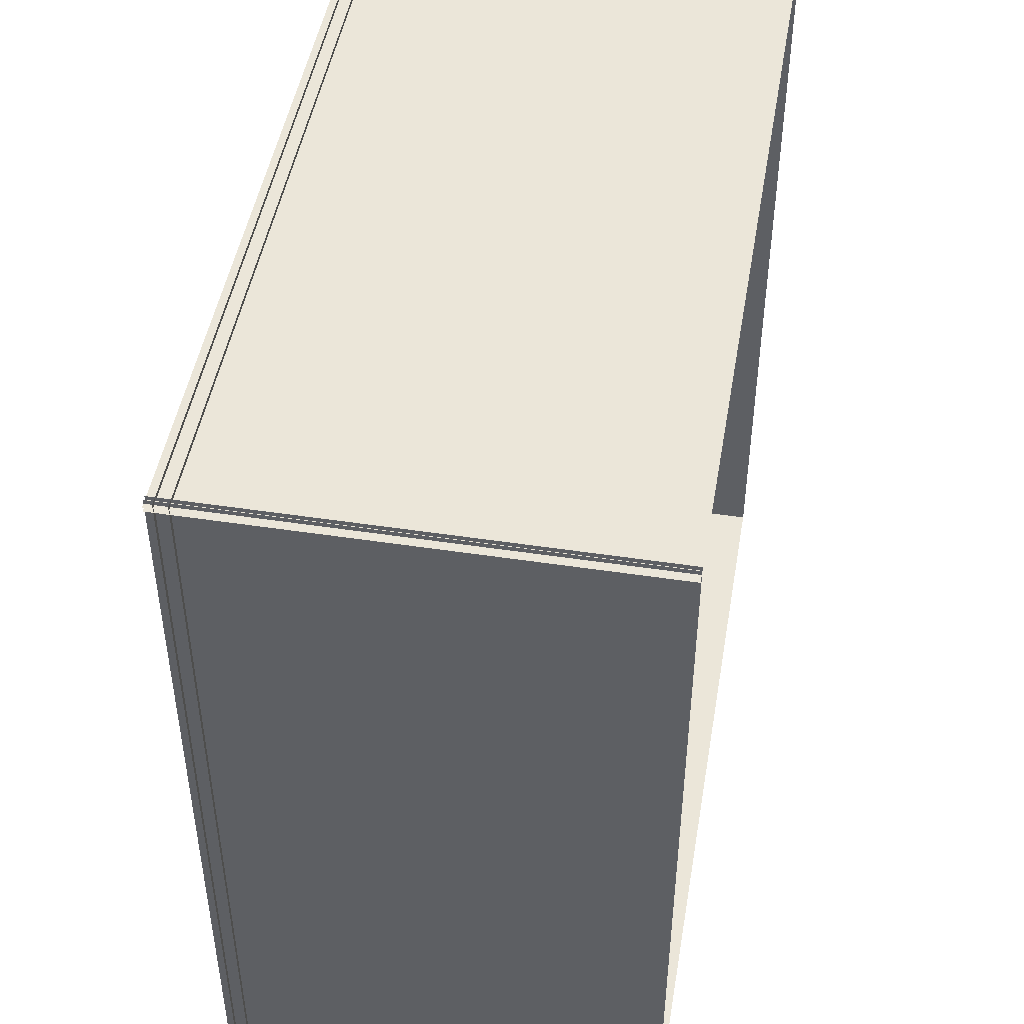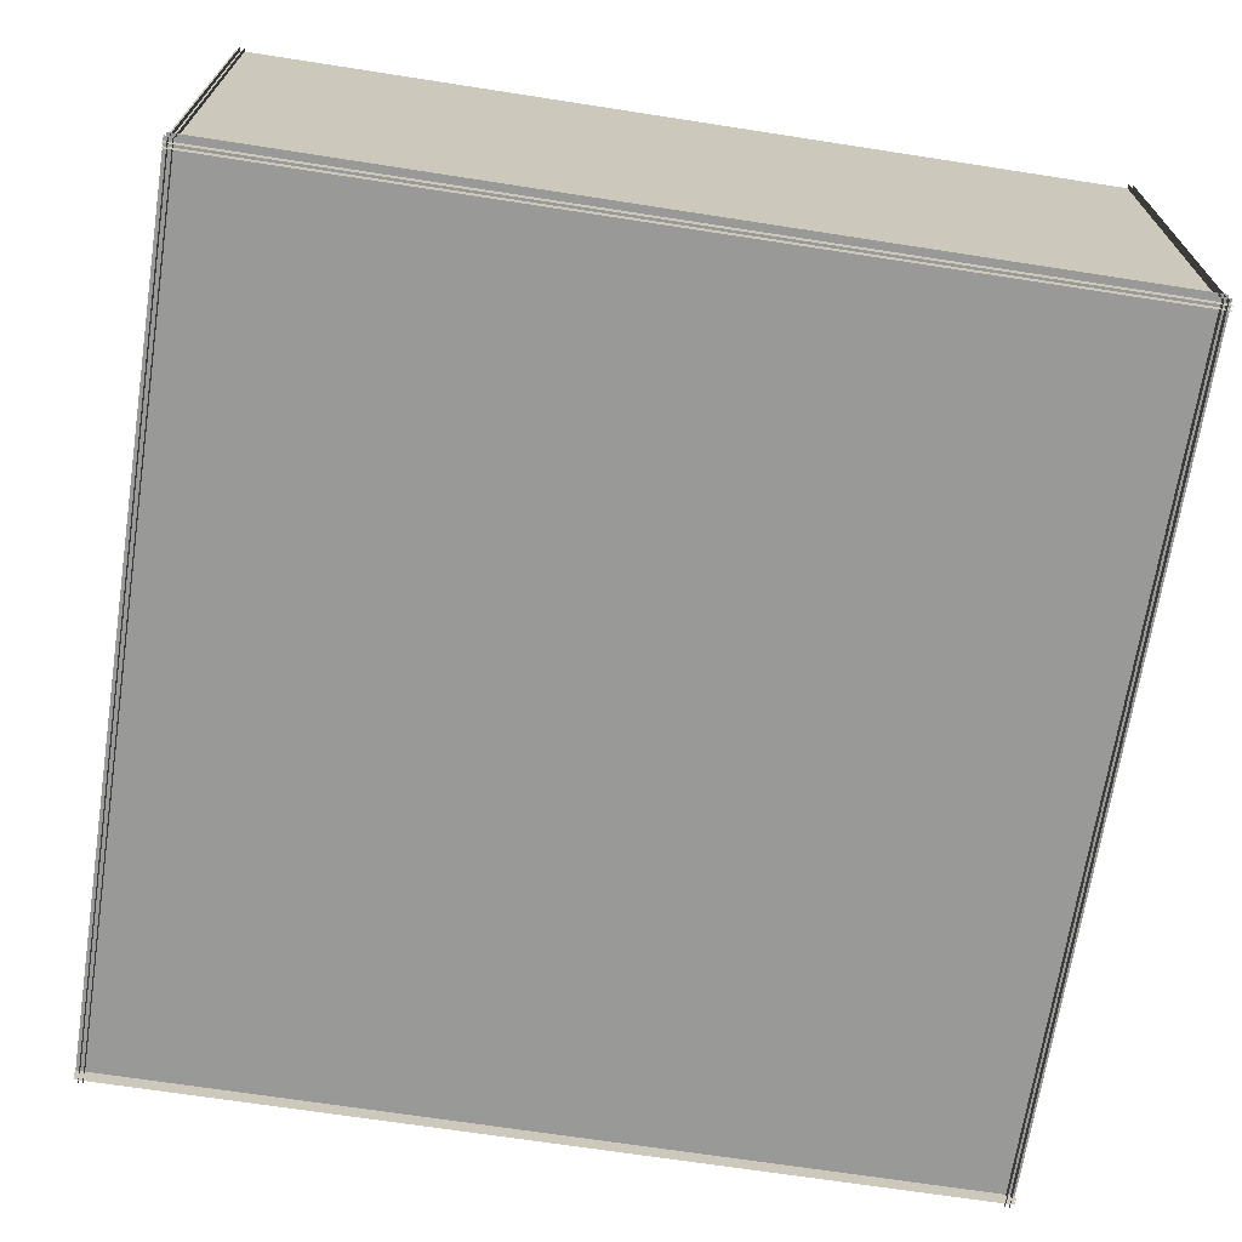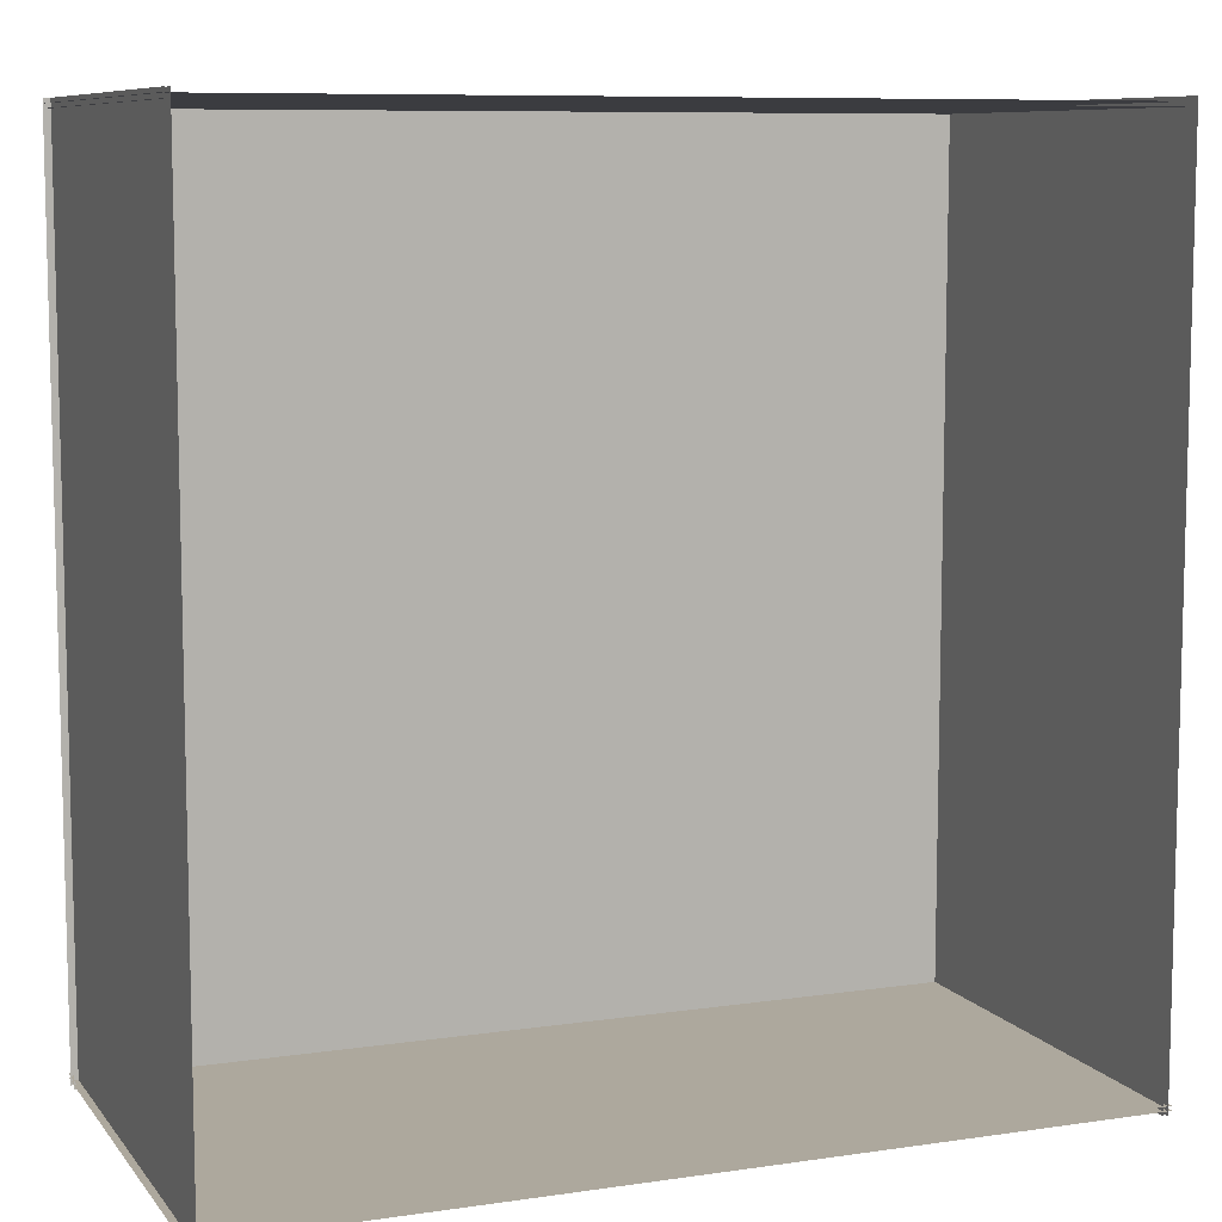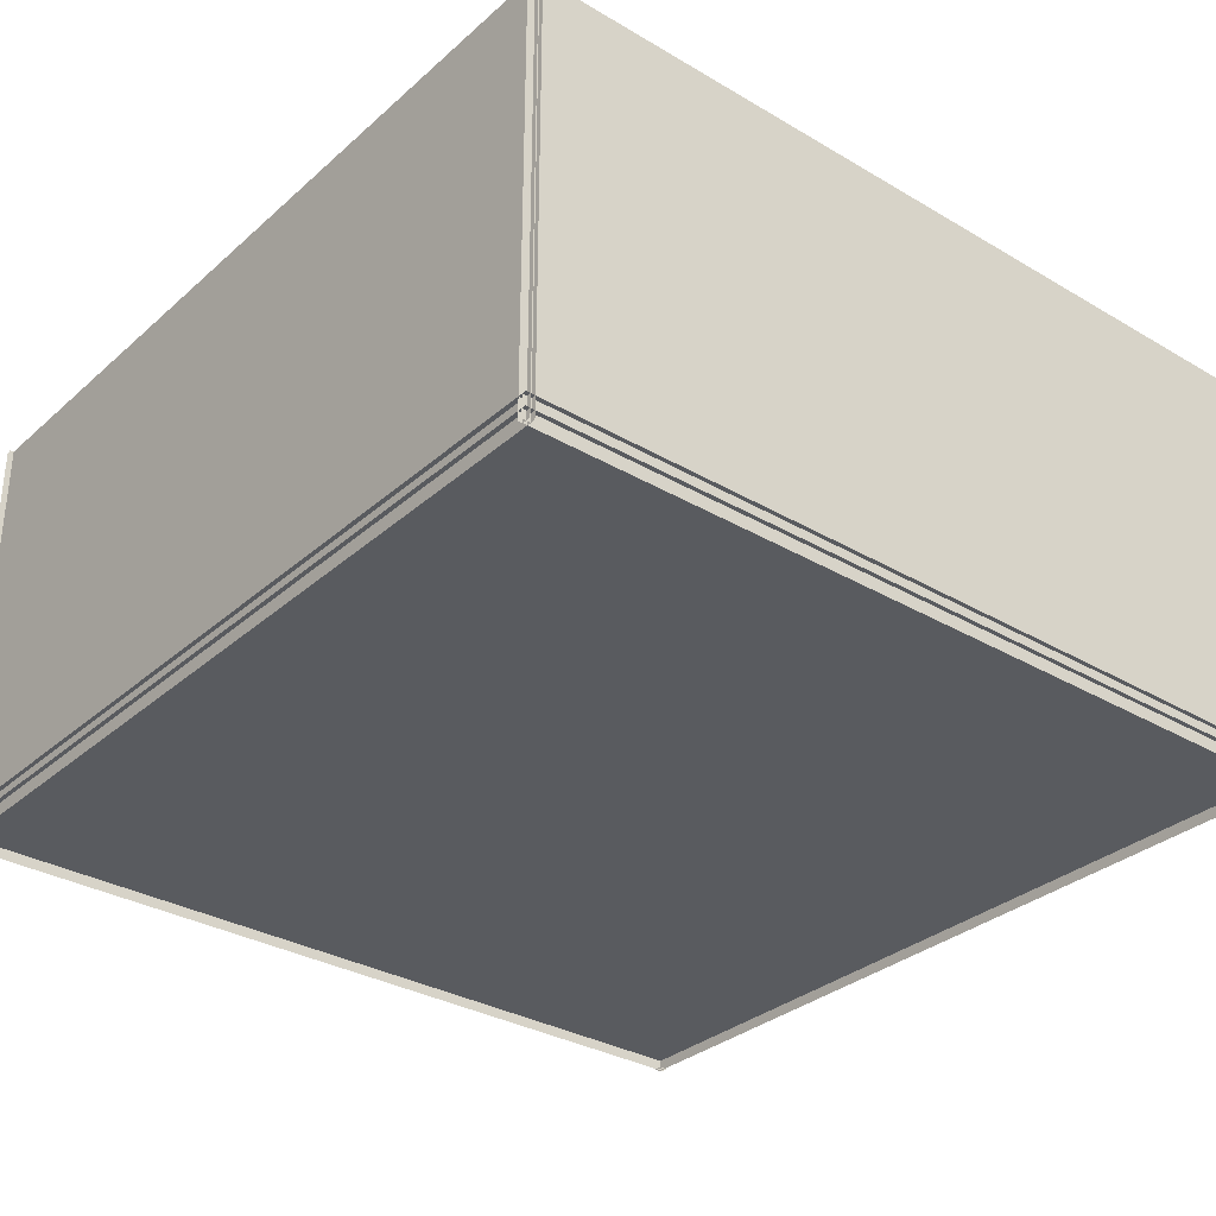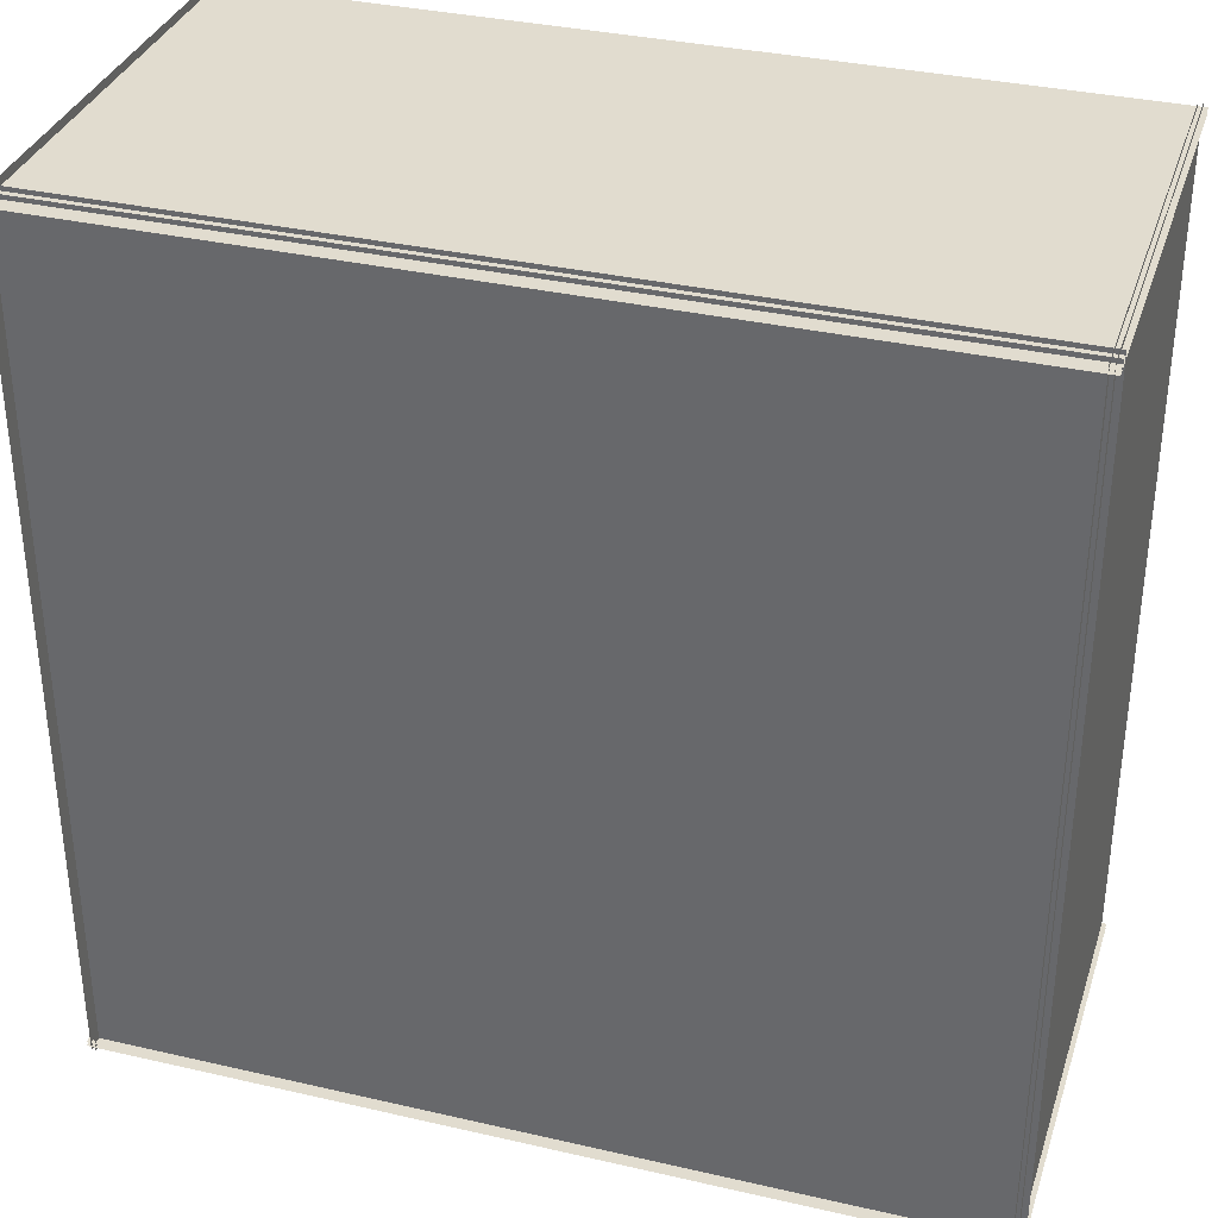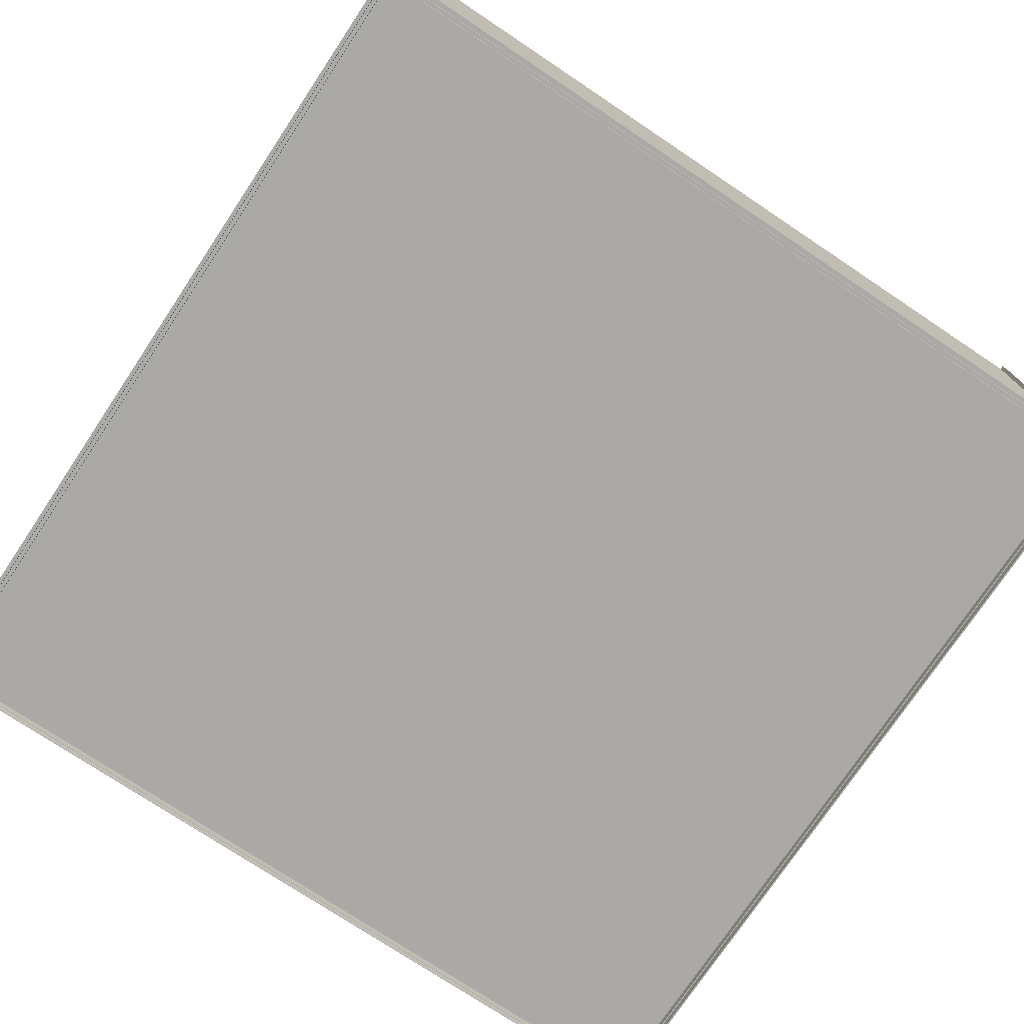
<metadata>
{"format":"obj","ext":"obj","renderer":"f3d","projection":"perspective","resolution":1024,"background":"white","views":[{"elev":47.4,"azim":99.7,"up":"+Z"},{"elev":-68.8,"azim":171.2,"up":"+Y"},{"elev":8.7,"azim":158.4,"up":"+Z"},{"elev":-32.1,"azim":-129.5,"up":"+Y"},{"elev":34.4,"azim":17.2,"up":"+Z"},{"elev":-75.4,"azim":56.3,"up":"+Y"}]}
</metadata>
<code>
o ground
v -50 -20 50
v 50 -20 50
v -50 -20 -50
v 50 -20 -50
f 1 2 4 3
o northWall
v -50 -21 -49
v 50 -21 -49
v -50 30 -49
v 50 30 -49
f 5 6 8 7
o southWall
v -50 -21 49
v 50 -21 49
v -50 30 49
v 50 30 49
f 9 10 12 11
o eastWall
v 49 -21 50
v 49 -21 -50
v 49 30 50
v 49 30 -50
f 13 14 16 15
o westWall
v -49 -21 50
v -49 -21 -50
v -49 30 50
v -49 30 -50
f 17 18 20 19
o groundColl
v -50 -18.5 50
v 50 -18.5 50
v -50 -18.5 -50
v 50 -18.5 -50
f 21 22 24 23
o southWallColl
v -50 -21 49.5
v 50 -21 49.5
v -50 30 49.5
v 50 30 49.5
f 25 26 28 27
o eastWallColl
v 49.5 -21 50
v 49.5 -21 -50
v 49.5 30 50
v 49.5 30 -50
f 29 30 32 31
o northWallColl
v -50 -21 -49.5
v 50 -21 -49.5
v -50 30 -49.5
v 50 30 -49.5
f 33 34 36 35
o westWallColl
v -49.5 -21 50
v -49.5 -21 -50
v -49.5 30 50
v -49.5 30 -50
f 37 38 40 39

</code>
